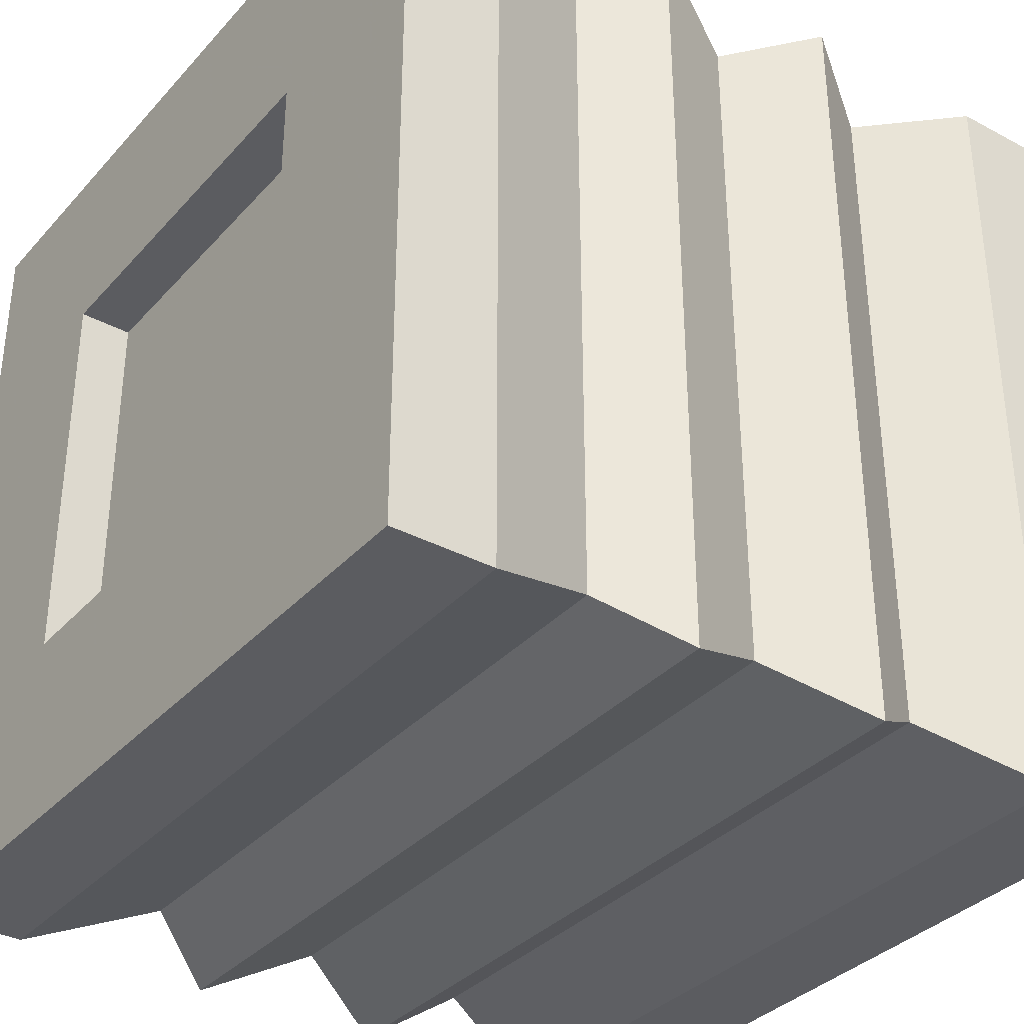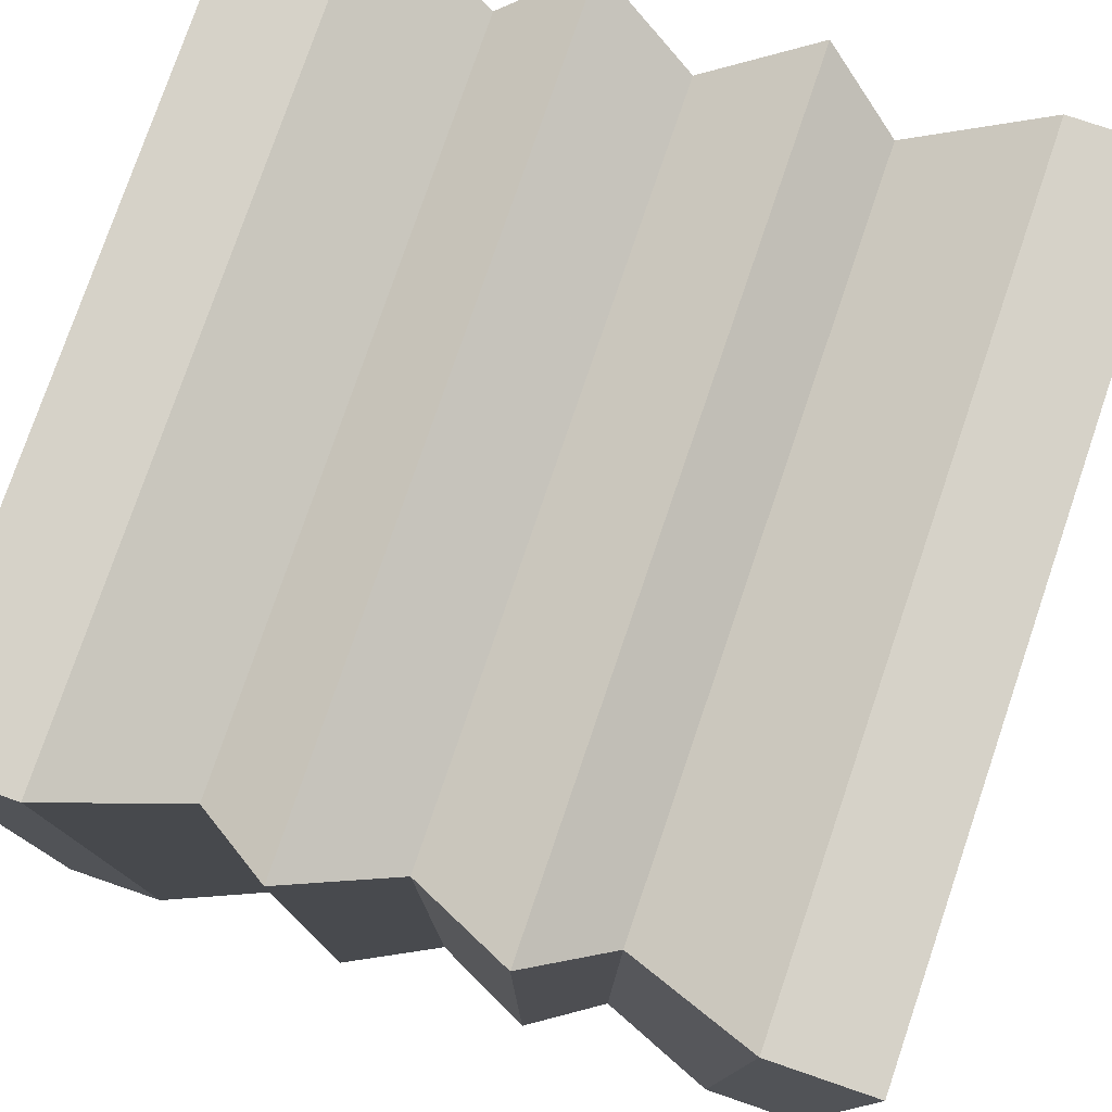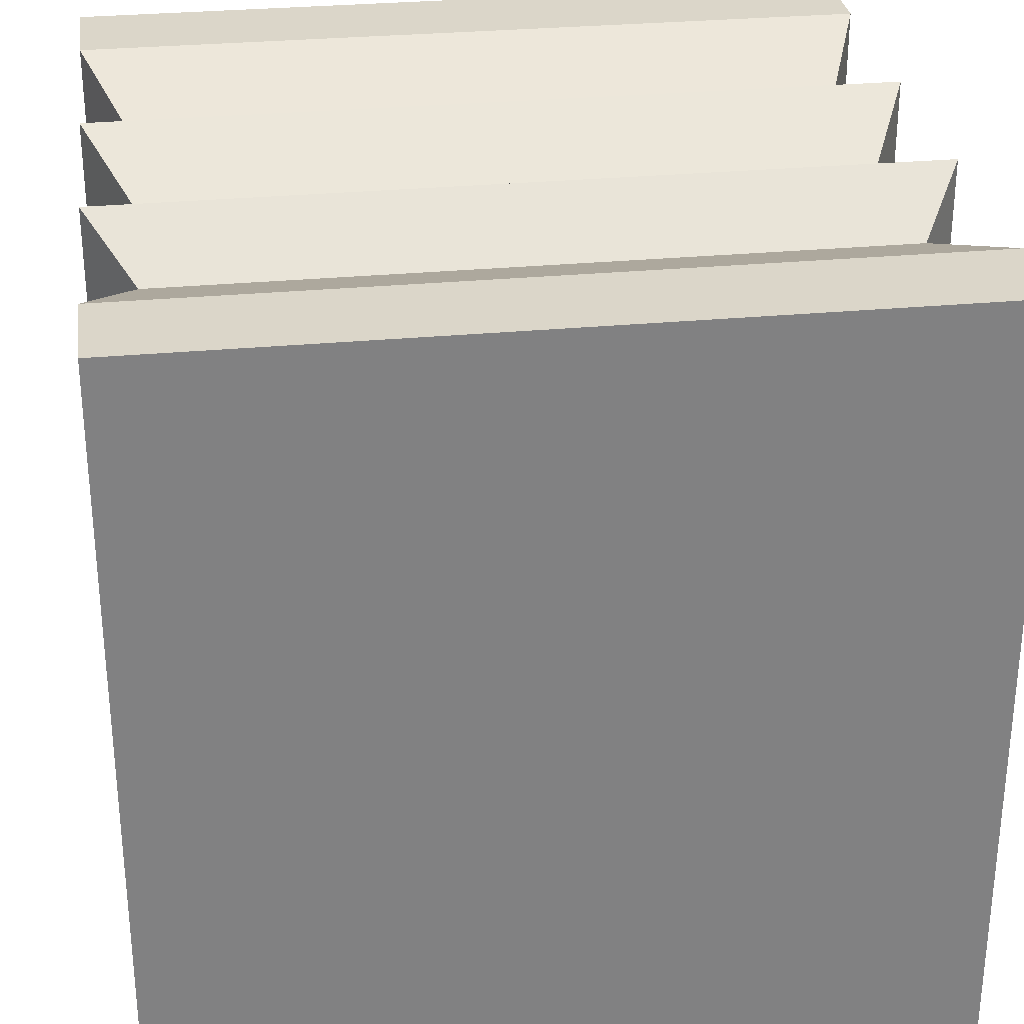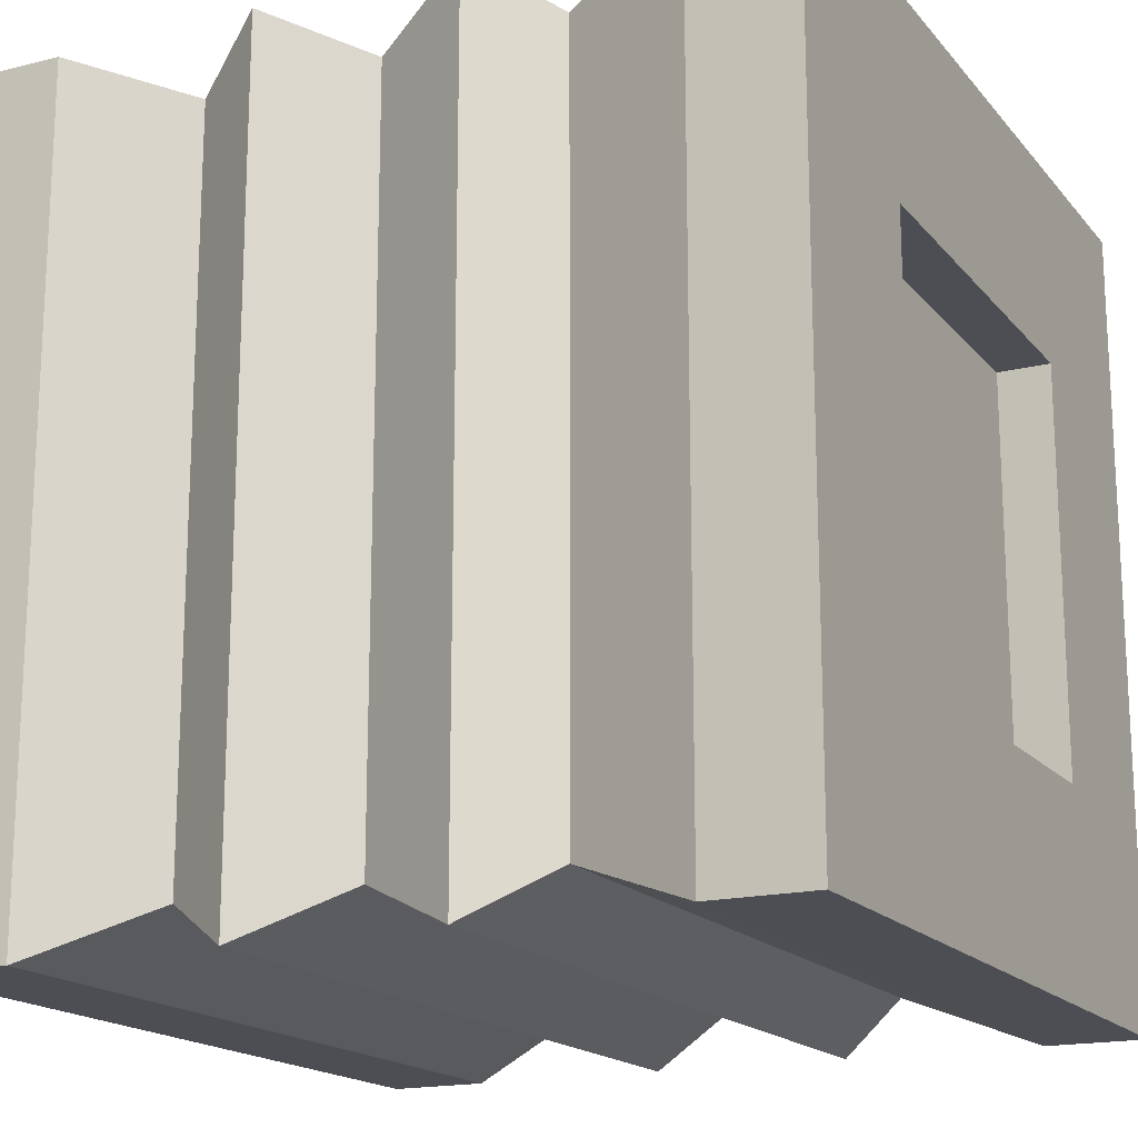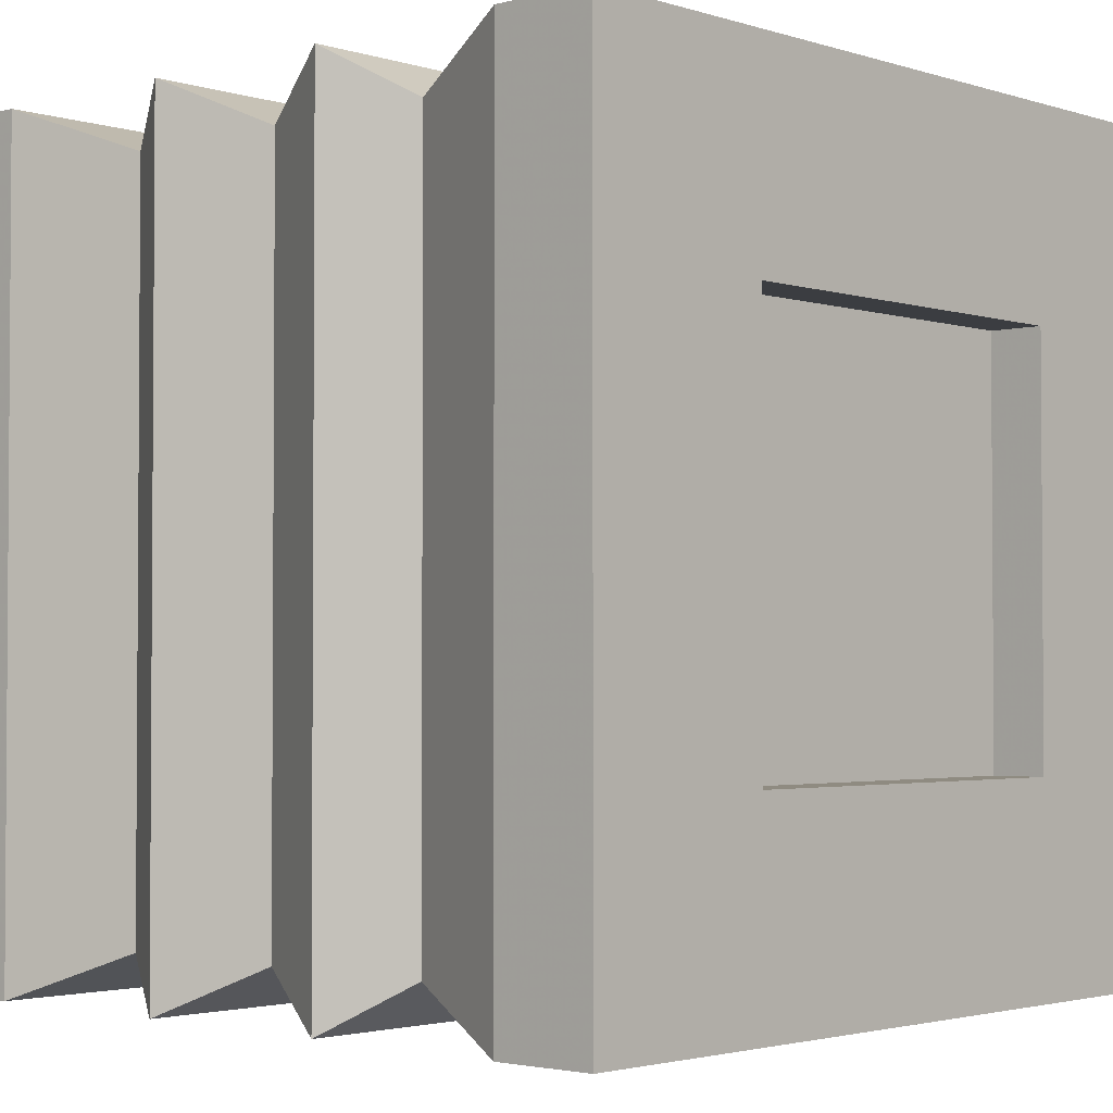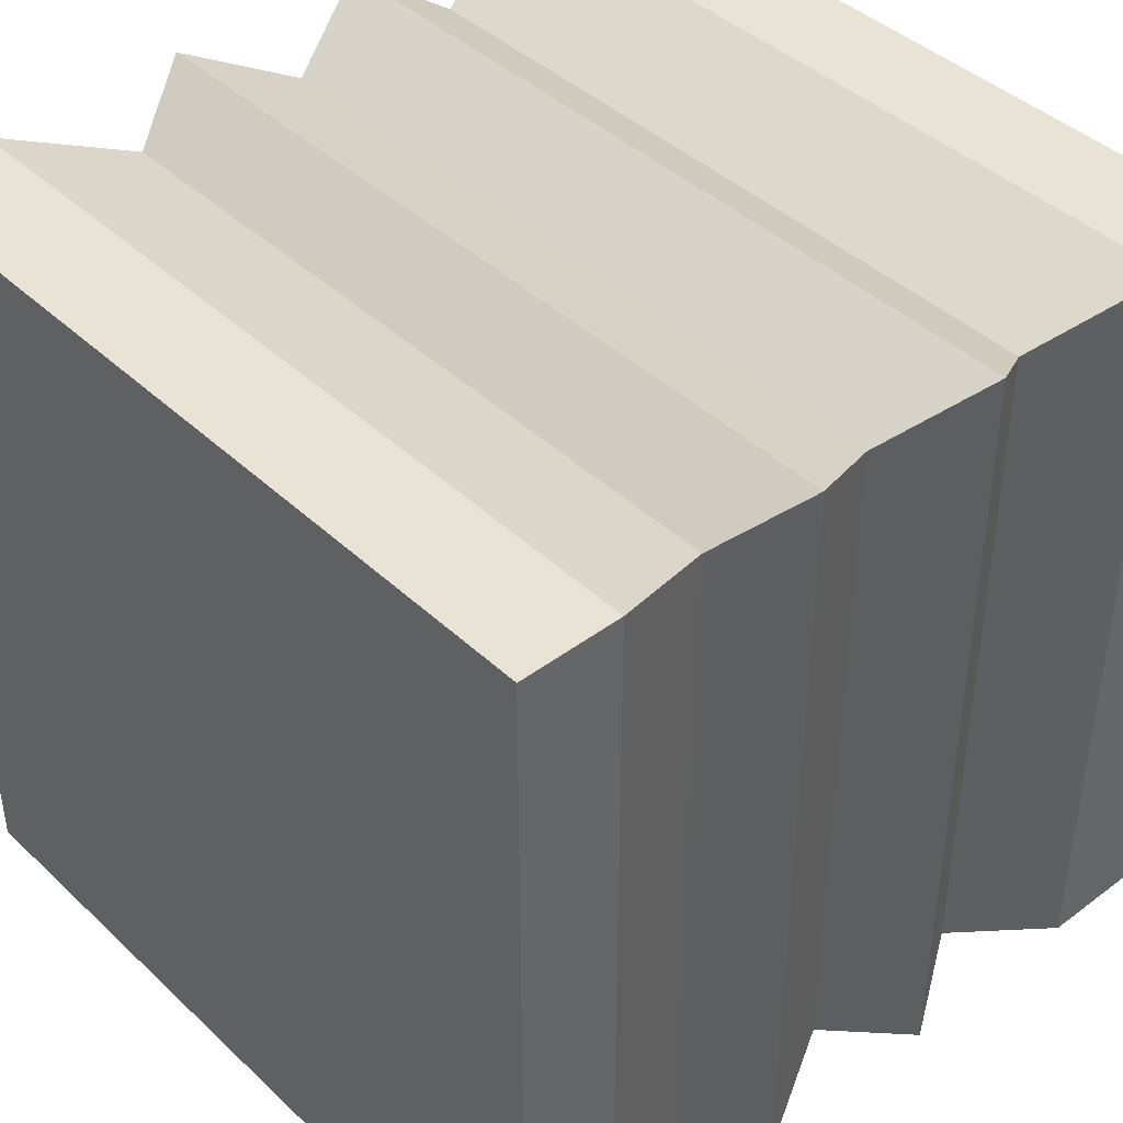
<metadata>
{"format":"obj","ext":"obj","renderer":"f3d","projection":"perspective","resolution":1024,"background":"white","views":[{"elev":-34.8,"azim":144.5,"up":"+Y"},{"elev":77.8,"azim":18.9,"up":"+Y"},{"elev":30.0,"azim":-97.9,"up":"+Z"},{"elev":-17.3,"azim":26.5,"up":"+Y"},{"elev":-2.4,"azim":42.3,"up":"+Z"},{"elev":42.2,"azim":-41.9,"up":"+Z"}]}
</metadata>
<code>
o Cube
v 1 2 1
v 1 0 1
v -1 2 1
v -1 0 1
v 1 2 -1
v 1 0 -1
v -1 2 -1
v -1 0 -1
v -0 0.1185 -0.8815
v 0 1.882 0.8815
v -0 1.882 -0.8815
v 0 0.1185 0.8815
v -0.4408 0.1185 -0.8815
v -0.4408 1.882 0.8815
v -0.4408 1.882 -0.8815
v -0.4408 0.1185 0.8815
v 0.4408 1.882 -0.8815
v 0.4408 0.1185 0.8815
v 0.4408 0.1185 -0.8815
v 0.4408 1.882 0.8815
v 0.25 0 -1
v 0.25 2 1
v 0.25 2 -1
v 0.25 0 1
v -0.25 2 -1
v -0.25 0 1
v -0.25 0 -1
v -0.25 2 1
v -0.75 0 -1
v -0.75 2 1
v -0.75 2 -1
v -0.75 0 1
v 0.75 2 -1
v 0.75 0 1
v 0.75 0 -1
v 0.75 2 1
v 1 0 -0
v -1 2 0
v -1 0 0
v 1 2 -0
v 0 0.1185 0
v 0 1.882 0
v -0.4408 0.1185 0
v -0.4408 1.882 0
v 0.4408 1.882 -0
v 0.4408 0.1185 -0
v 0.25 2 -0
v 0.25 0 -0
v -0.25 2 0
v -0.25 0 0
v -0.75 0 0
v -0.75 2 0
v 0.75 0 -0
v 0.75 2 -0
v 1 0 -0.5
v -1 2 -0.5
v -0 0.1185 -0.4408
v -0.4408 0.1185 -0.4408
v 0.4408 0.1185 -0.4408
v 0.25 0 -0.5
v -0.25 0 -0.5
v -0.75 0 -0.5
v 0.75 0 -0.5
v -1 0 -0.5
v 1 2 -0.5
v -0 1.882 -0.4408
v -0.4408 1.882 -0.4408
v 0.4408 1.882 -0.4408
v 0.25 2 -0.5
v -0.25 2 -0.5
v -0.75 2 -0.5
v 0.75 2 -0.5
v -1 0 0.5
v 1 2 0.5
v 0 1.882 0.4408
v -0.4408 1.882 0.4408
v 0.4408 1.882 0.4408
v 0.25 2 0.5
v -0.25 2 0.5
v -0.75 2 0.5
v 0.75 2 0.5
v 1 0 0.5
v -1 2 0.5
v 0 0.1185 0.4408
v -0.4408 0.1185 0.4408
v 0.4408 0.1185 0.4408
v 0.25 0 0.5
v -0.25 0 0.5
v -0.75 0 0.5
v 0.75 0 0.5
v 1 1 1
v -1 1 -1
v -1 1 1
v 1 1 -1
v 0 1 0.8815
v -0 1 -0.8815
v -0.4408 1 -0.8815
v -0.4408 1 0.8815
v 0.4408 1 0.8815
v 0.4408 1 -0.8815
v 0.25 1 -1
v 0.25 1 1
v -0.25 1 1
v -0.25 1 -1
v -0.75 1 -1
v -0.75 1 1
v 0.75 1 1
v 0.75 1 -1
v -1 1 0
v 1 1 -0.5
v -1 1 -0.5
v -1 1 0.5
v 1 1 0.5
v -1 1.5 -1
v 1 1.5 1
v -1 1.5 1
v 1 1.5 -1
v 0 1.441 0.8815
v -0 1.441 -0.8815
v -0.4408 1.441 -0.8815
v -0.4408 1.441 0.8815
v 0.4408 1.441 0.8815
v 0.4408 1.441 -0.8815
v 0.25 1.5 -1
v 0.25 1.5 1
v -0.25 1.5 1
v -0.25 1.5 -1
v -0.75 1.5 -1
v -0.75 1.5 1
v 0.75 1.5 1
v 0.75 1.5 -1
v 1 1.5 -0
v -1 1.5 0
v 1 1.5 -0.5
v -1 1.5 -0.5
v -1 1.5 0.5
v 1 1.5 0.5
v 1 0.5 1
v -1 0.5 1
v 1 0.5 -1
v 0 0.5592 0.8815
v -0 0.5592 -0.8815
v -0.4408 0.5592 -0.8815
v -0.4408 0.5592 0.8815
v 0.4408 0.5592 0.8815
v 0.4408 0.5592 -0.8815
v 0.25 0.5 -1
v 0.25 0.5 1
v -0.25 0.5 1
v -0.25 0.5 -1
v -0.75 0.5 -1
v -0.75 0.5 1
v 0.75 0.5 1
v 0.75 0.5 -1
v 1 0.5 -0
v -1 0.5 0
v 1 0.5 -0.5
v -1 0.5 -0.5
v -1 0.5 0.5
v 1 0.5 0.5
v -1 0.5 -1
v 0.8689 1 -0
v 0.8689 1 -0.5
v 0.8689 1 0.5
v 0.8689 1.5 -0
v 0.8689 1.5 -0.5
v 0.8689 1.5 0.5
v 0.8689 0.5 -0
v 0.8689 0.5 -0.5
v 0.8689 0.5 0.5
f 31 56 71
f 56 114 135
f 33 117 131
f 32 73 89
f 30 116 129
f 74 115 137
f 125 10 118
f 87 12 84
f 127 11 119
f 69 11 66
f 128 15 120
f 126 14 121
f 88 16 85
f 70 15 67
f 72 17 68
f 90 18 86
f 130 20 122
f 124 17 123
f 11 124 119
f 17 69 68
f 18 87 86
f 20 125 122
f 11 70 66
f 12 88 84
f 10 126 118
f 15 127 120
f 7 128 114
f 14 129 121
f 16 89 85
f 15 71 67
f 1 130 115
f 2 90 82
f 5 72 65
f 17 131 123
f 40 81 74
f 37 63 55
f 76 52 80
f 58 51 62
f 57 50 61
f 75 49 79
f 59 48 60
f 77 47 78
f 53 59 63
f 54 77 81
f 49 76 79
f 50 58 61
f 47 75 78
f 48 57 60
f 65 132 134
f 51 64 62
f 83 133 136
f 52 83 80
f 62 8 29
f 5 134 117
f 60 9 21
f 61 13 27
f 63 19 35
f 19 60 21
f 9 61 27
f 13 62 29
f 55 35 6
f 65 54 40
f 67 52 44
f 66 49 42
f 68 47 45
f 54 68 45
f 49 67 44
f 47 66 42
f 38 135 133
f 71 38 52
f 80 3 30
f 3 136 116
f 78 10 22
f 79 14 28
f 81 20 36
f 20 78 22
f 10 79 28
f 14 80 30
f 74 36 1
f 82 53 37
f 85 51 43
f 84 50 41
f 86 48 46
f 53 86 46
f 50 85 43
f 48 84 41
f 40 137 132
f 89 39 51
f 155 170 160
f 93 159 139
f 109 158 156
f 94 157 140
f 112 156 159
f 137 165 132
f 146 108 154
f 91 153 138
f 144 106 152
f 92 151 161
f 143 104 150
f 141 103 149
f 145 102 148
f 142 101 147
f 101 146 147
f 107 145 153
f 103 144 149
f 105 143 151
f 104 142 150
f 102 141 148
f 113 138 160
f 106 139 152
f 108 140 154
f 111 161 158
f 157 168 155
f 116 112 93
f 133 111 109
f 117 110 94
f 136 109 112
f 160 164 113
f 123 108 100
f 115 107 91
f 121 106 98
f 114 105 92
f 120 104 97
f 118 103 95
f 122 102 99
f 119 101 96
f 101 123 100
f 107 122 99
f 103 121 98
f 105 120 97
f 104 119 96
f 102 118 95
f 137 91 113
f 129 93 106
f 131 94 108
f 135 92 111
f 158 8 64
f 154 6 35
f 152 4 32
f 160 2 82
f 148 12 24
f 150 9 27
f 151 13 29
f 149 16 26
f 153 18 34
f 147 19 21
f 9 147 21
f 18 148 24
f 12 149 26
f 13 150 27
f 161 29 8
f 16 152 32
f 138 34 2
f 19 154 35
f 157 37 55
f 159 39 73
f 140 55 6
f 156 64 39
f 139 73 4
f 155 82 37
f 162 170 168
f 163 168 169
f 165 164 162
f 166 162 163
f 132 166 134
f 134 163 110
f 110 169 157
f 113 167 137
f 31 7 56
f 56 7 114
f 33 5 117
f 32 4 73
f 30 3 116
f 74 1 115
f 125 22 10
f 87 24 12
f 127 25 11
f 69 23 11
f 128 31 15
f 126 28 14
f 88 26 16
f 70 25 15
f 72 33 17
f 90 34 18
f 130 36 20
f 124 23 17
f 11 23 124
f 17 23 69
f 18 24 87
f 20 22 125
f 11 25 70
f 12 26 88
f 10 28 126
f 15 25 127
f 7 31 128
f 14 30 129
f 16 32 89
f 15 31 71
f 1 36 130
f 2 34 90
f 5 33 72
f 17 33 131
f 40 54 81
f 37 53 63
f 76 44 52
f 58 43 51
f 57 41 50
f 75 42 49
f 59 46 48
f 77 45 47
f 53 46 59
f 54 45 77
f 49 44 76
f 50 43 58
f 47 42 75
f 48 41 57
f 65 40 132
f 51 39 64
f 83 38 133
f 52 38 83
f 62 64 8
f 5 65 134
f 60 57 9
f 61 58 13
f 63 59 19
f 19 59 60
f 9 57 61
f 13 58 62
f 55 63 35
f 65 72 54
f 67 71 52
f 66 70 49
f 68 69 47
f 54 72 68
f 49 70 67
f 47 69 66
f 38 56 135
f 71 56 38
f 80 83 3
f 3 83 136
f 78 75 10
f 79 76 14
f 81 77 20
f 20 77 78
f 10 75 79
f 14 76 80
f 74 81 36
f 82 90 53
f 85 89 51
f 84 88 50
f 86 87 48
f 53 90 86
f 50 88 85
f 48 87 84
f 40 74 137
f 89 73 39
f 155 168 170
f 93 112 159
f 109 111 158
f 94 110 157
f 112 109 156
f 137 167 165
f 146 100 108
f 91 107 153
f 144 98 106
f 92 105 151
f 143 97 104
f 141 95 103
f 145 99 102
f 142 96 101
f 101 100 146
f 107 99 145
f 103 98 144
f 105 97 143
f 104 96 142
f 102 95 141
f 113 91 138
f 106 93 139
f 108 94 140
f 111 92 161
f 157 169 168
f 116 136 112
f 133 135 111
f 117 134 110
f 136 133 109
f 160 170 164
f 123 131 108
f 115 130 107
f 121 129 106
f 114 128 105
f 120 127 104
f 118 126 103
f 122 125 102
f 119 124 101
f 101 124 123
f 107 130 122
f 103 126 121
f 105 128 120
f 104 127 119
f 102 125 118
f 137 115 91
f 129 116 93
f 131 117 94
f 135 114 92
f 158 161 8
f 154 140 6
f 152 139 4
f 160 138 2
f 148 141 12
f 150 142 9
f 151 143 13
f 149 144 16
f 153 145 18
f 147 146 19
f 9 142 147
f 18 145 148
f 12 141 149
f 13 143 150
f 161 151 29
f 16 144 152
f 138 153 34
f 19 146 154
f 157 155 37
f 159 156 39
f 140 157 55
f 156 158 64
f 139 159 73
f 155 160 82
f 162 164 170
f 163 162 168
f 165 167 164
f 166 165 162
f 132 165 166
f 134 166 163
f 110 163 169
f 113 164 167

</code>
